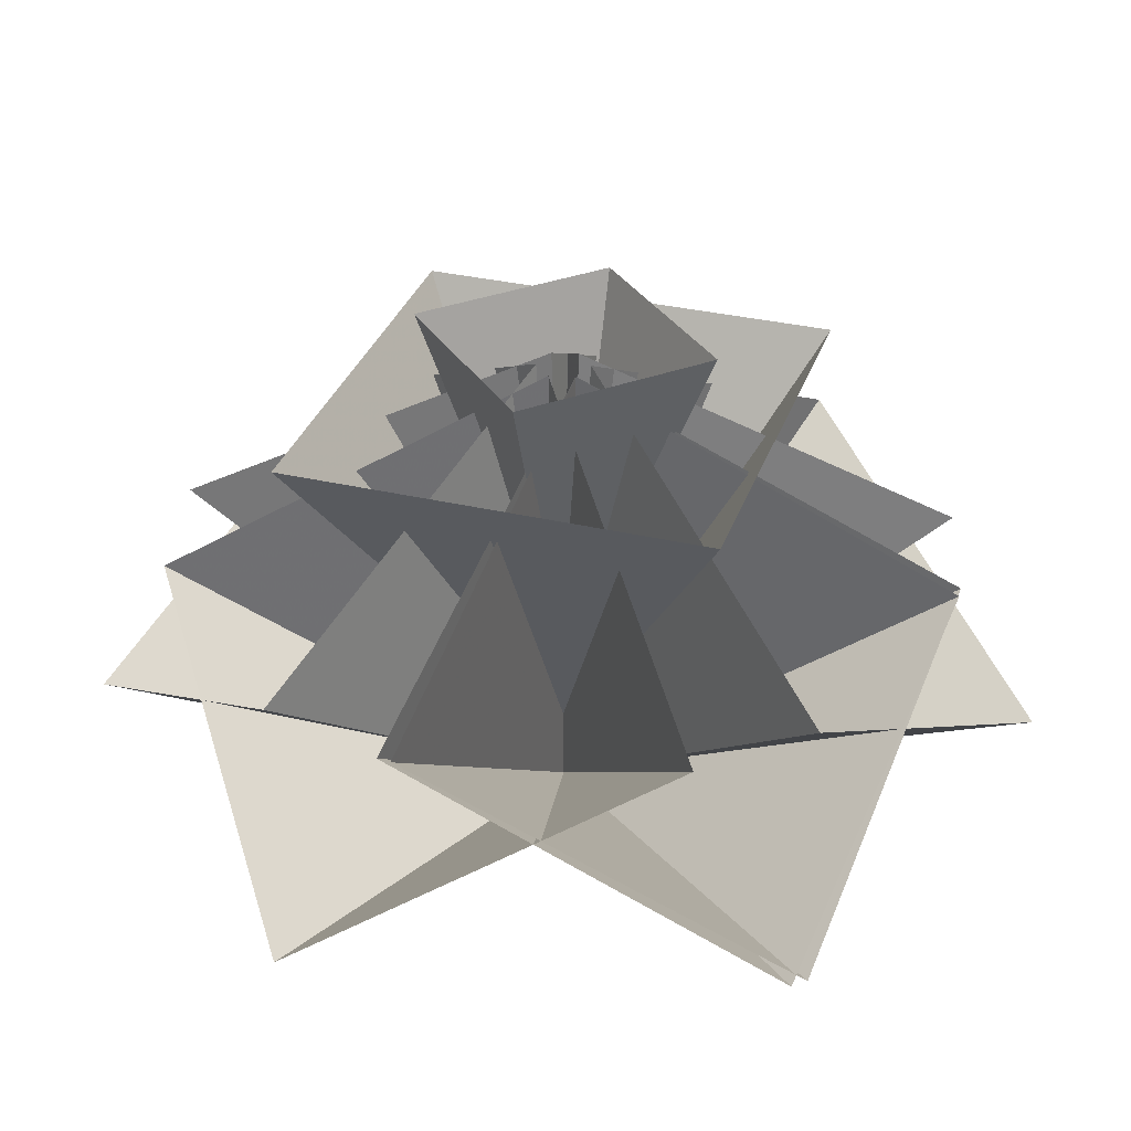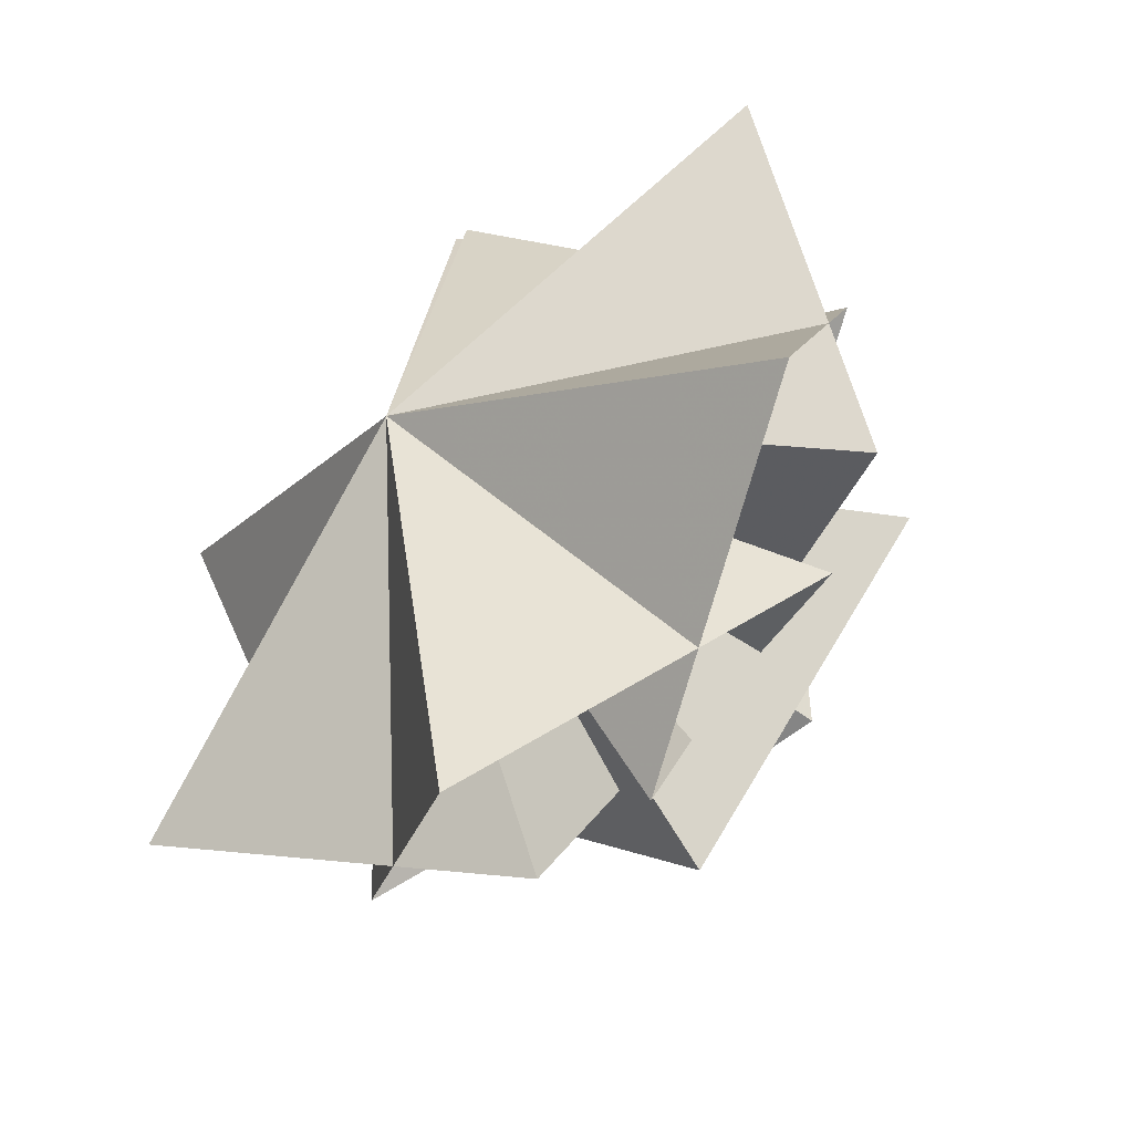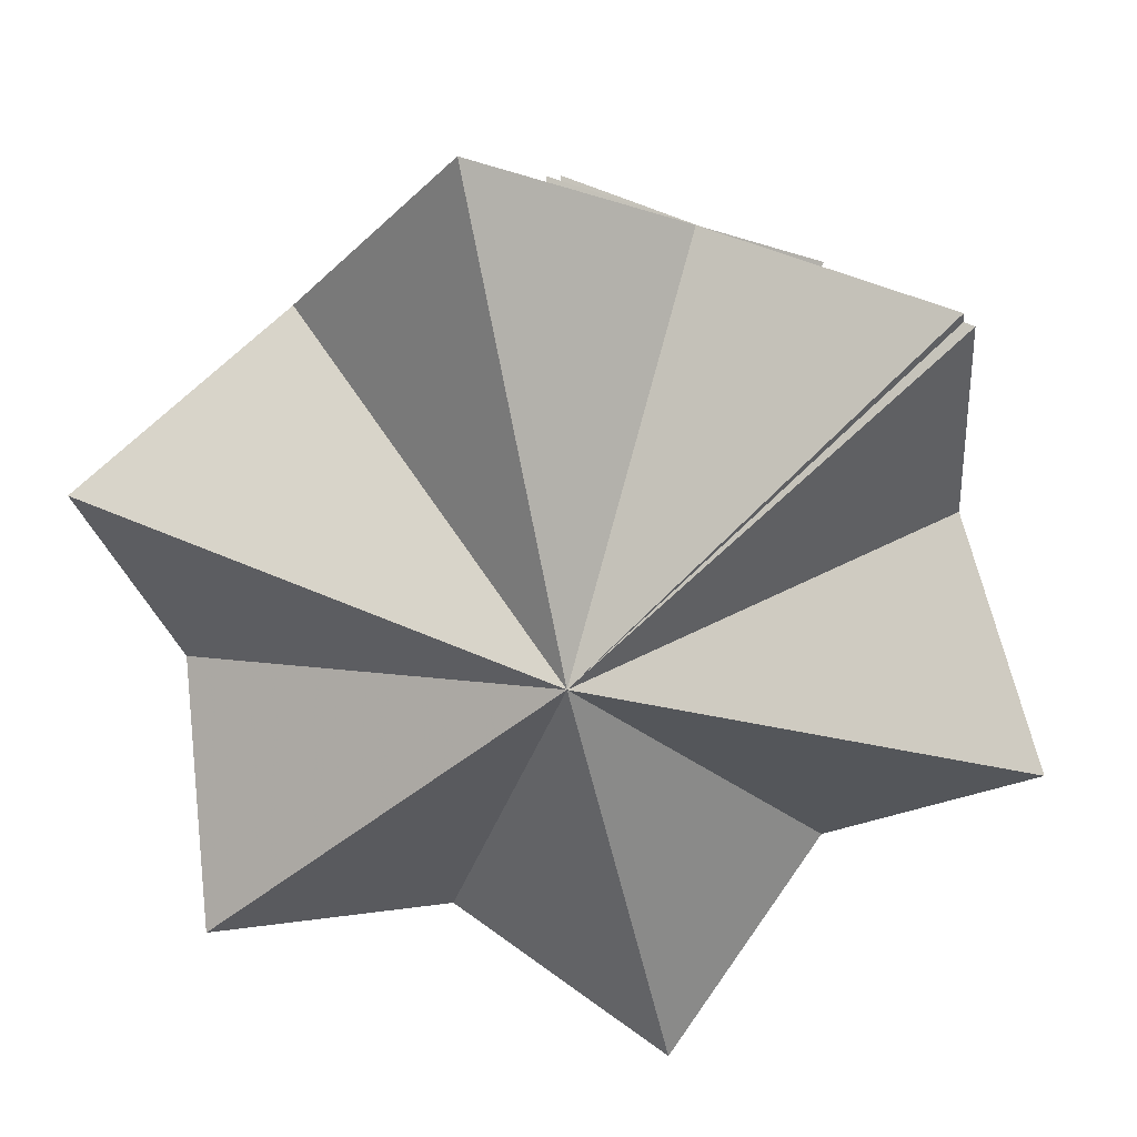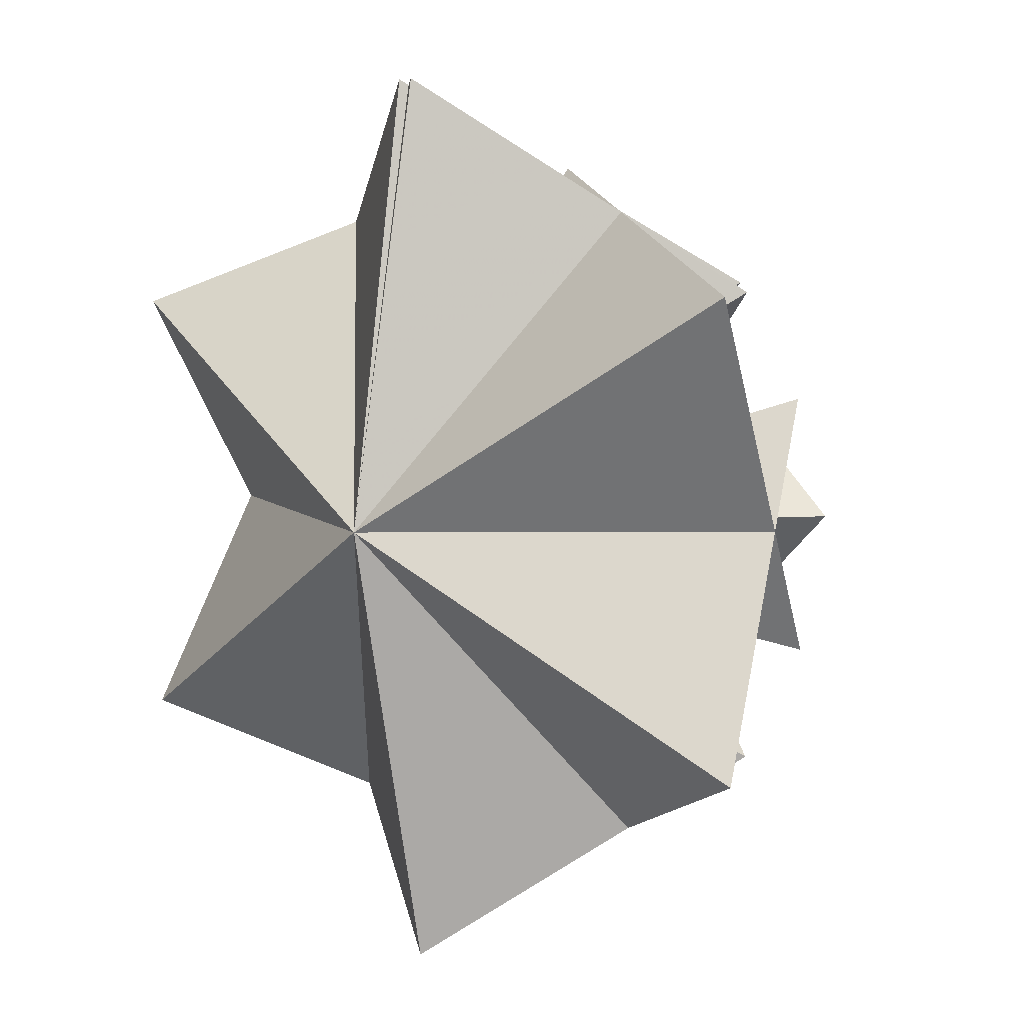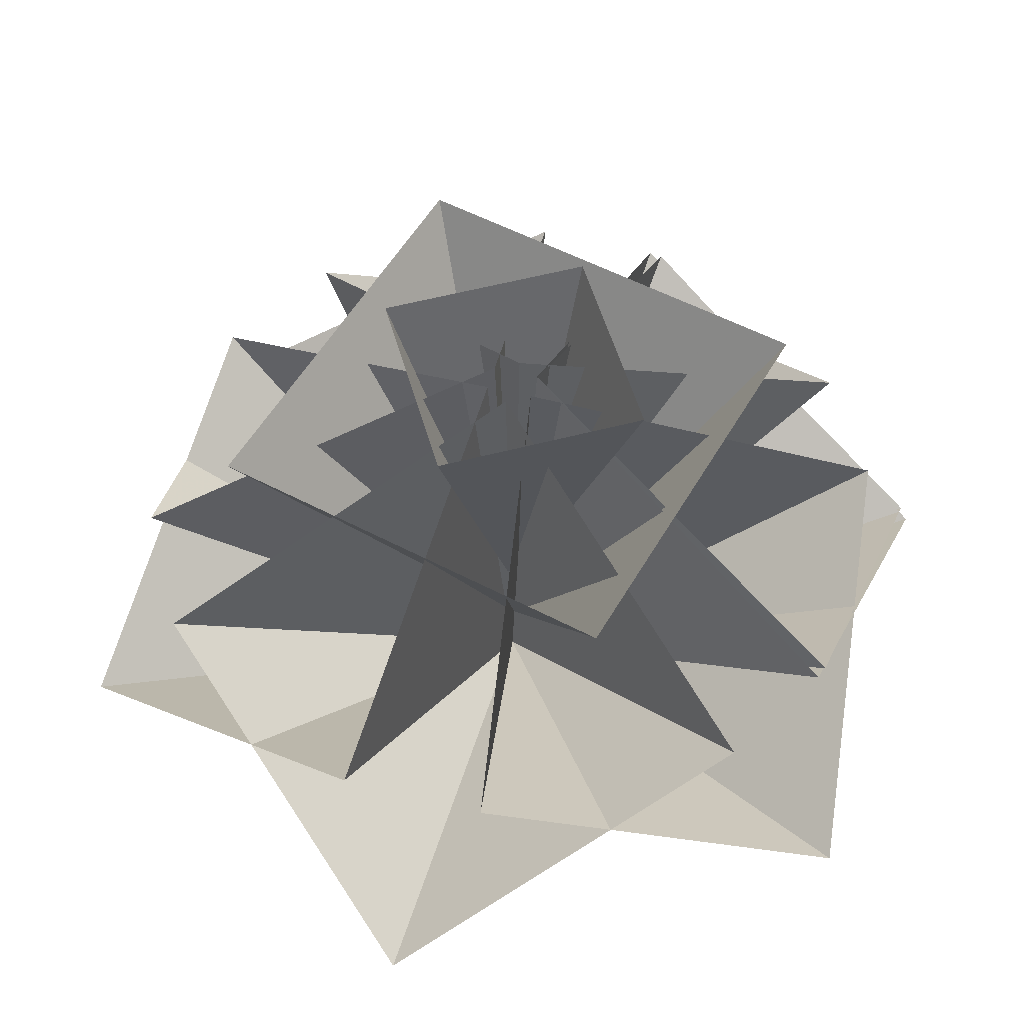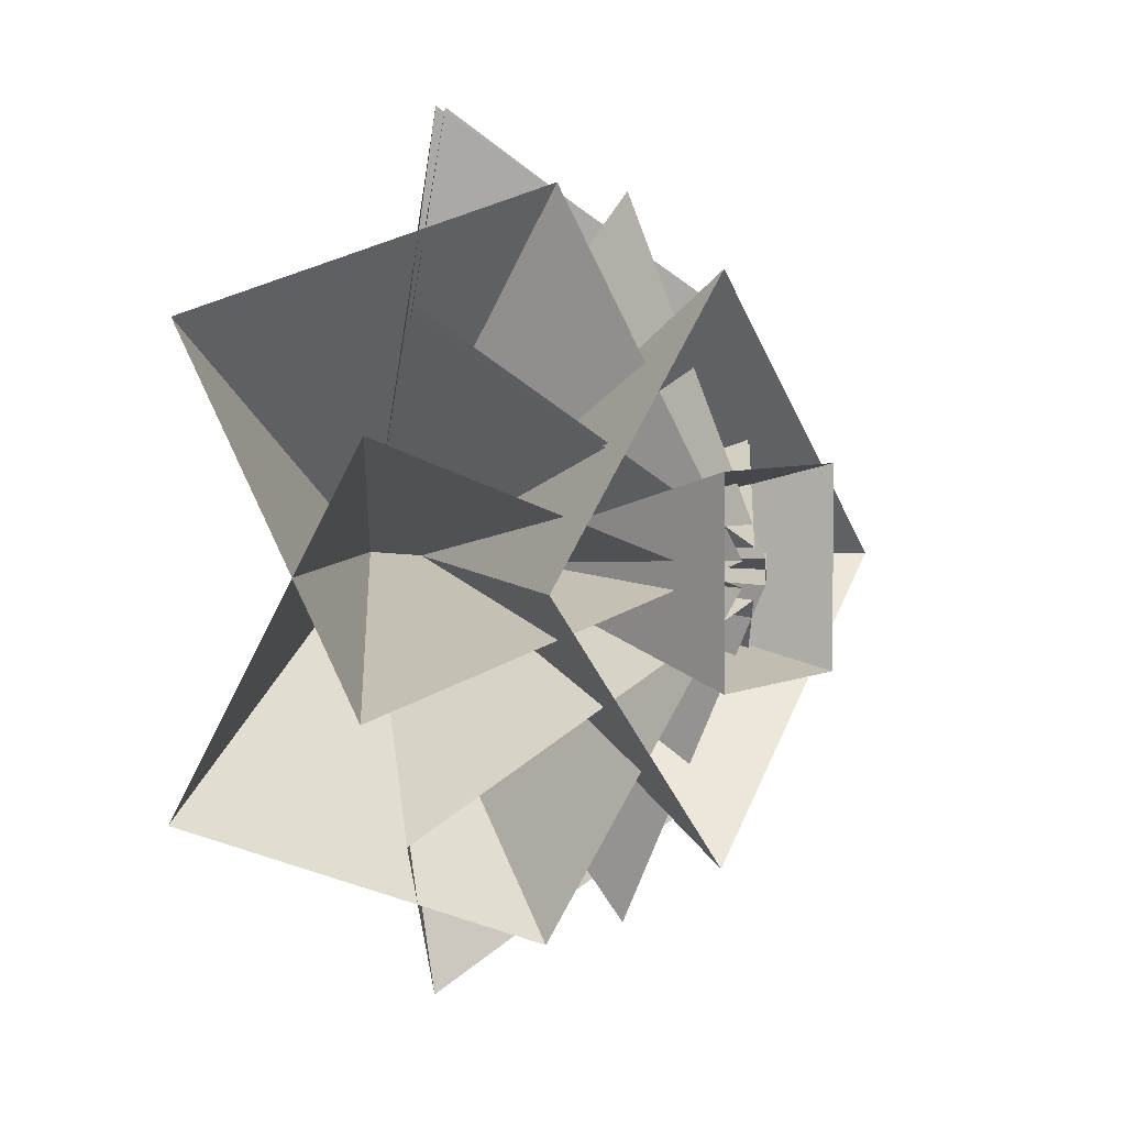
<metadata>
{"format":"obj","ext":"obj","renderer":"f3d","projection":"perspective","resolution":1024,"background":"white","views":[{"elev":33.2,"azim":-27.2,"up":"+Y"},{"elev":-52.3,"azim":43.0,"up":"+Z"},{"elev":-64.6,"azim":-49.0,"up":"+Y"},{"elev":6.3,"azim":39.8,"up":"+Z"},{"elev":53.9,"azim":-105.6,"up":"+Y"},{"elev":4.7,"azim":124.8,"up":"+Z"}]}
</metadata>
<code>
o Spikes.003
v 0 132.9 22.57
v 22.57 132.9 2.2e-05
v 0 104 1.7e-05
v 0 132.9 -22.57
v -22.57 132.9 2.2e-05
v 8.01 137.9 7.958
v 7.958 137.9 -8.01
v 0 109 1.8e-05
v -8.01 137.9 -7.958
v -7.958 137.9 8.01
v -1.258 106 36
v 21.9 120.8 19.77
v 0 99 1.6e-05
v -0.0688 135.6 1.97
v -23.22 120.8 18.2
v 30.66 106 18.91
v 28.02 120.8 -9.241
v 0 99 1.6e-05
v 1.678 135.6 1.035
v 4.316 120.8 29.19
v 31.6 106 -17.28
v 5.838 120.8 -28.92
v 1.729 135.6 -0.9455
v 27.5 120.8 10.7
v 0.6289 106 -36.01
v -22.24 120.8 -19.39
v 0 99 1.6e-05
v 0.0344 135.6 -1.971
v 22.9 120.8 -18.6
v -30.98 106 -18.37
v -27.85 120.8 9.729
v 0 99 1.6e-05
v -1.695 135.6 -1.005
v -4.825 120.8 -29.11
v -31.3 106 17.83
v -5.332 120.8 29.02
v -1.713 135.6 0.9756
v -27.68 120.8 -10.21
v 0 106 36.02
v 22.57 120.8 19
v 0 135.6 1.971
v -22.57 120.8 19
f 1 2 3
f 2 4 3
f 4 5 3
f 5 1 3
f 6 7 8
f 7 9 8
f 9 10 8
f 10 6 8
f 11 12 13
f 12 14 13
f 14 15 13
f 15 11 13
f 16 17 18
f 17 19 18
f 19 20 18
f 20 16 18
f 21 22 18
f 22 23 18
f 23 24 18
f 24 21 18
f 25 26 27
f 26 28 27
f 28 29 27
f 29 25 27
f 30 31 32
f 31 33 32
f 33 34 32
f 34 30 32
f 35 36 32
f 36 37 32
f 37 38 32
f 38 35 32
f 39 40 13
f 40 41 13
f 41 42 13
f 42 39 13

</code>
